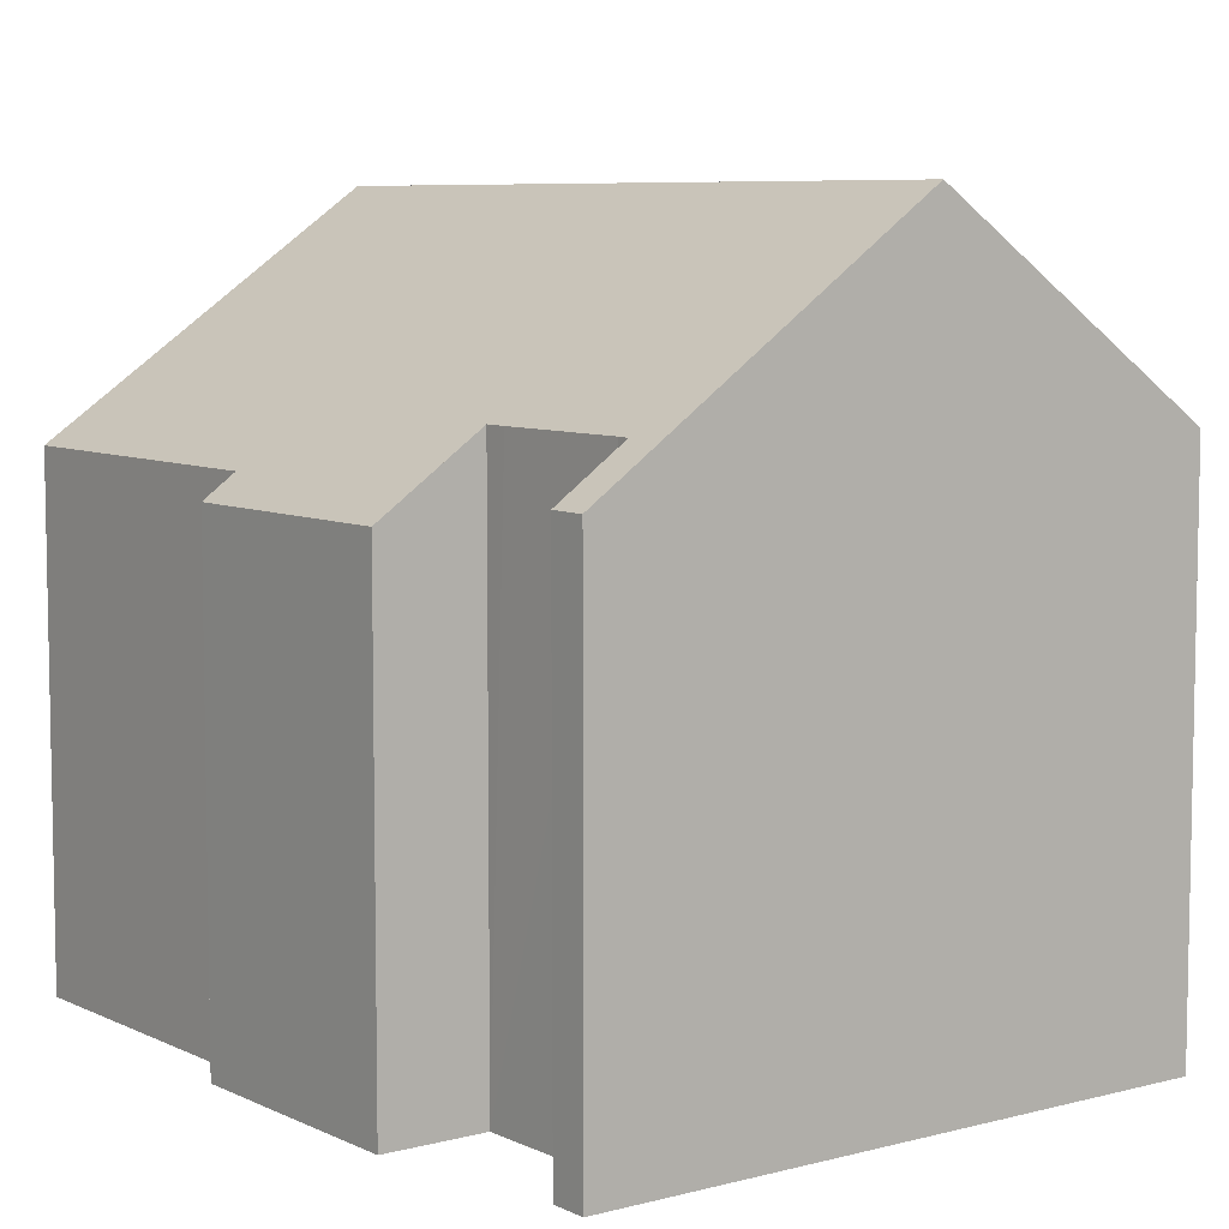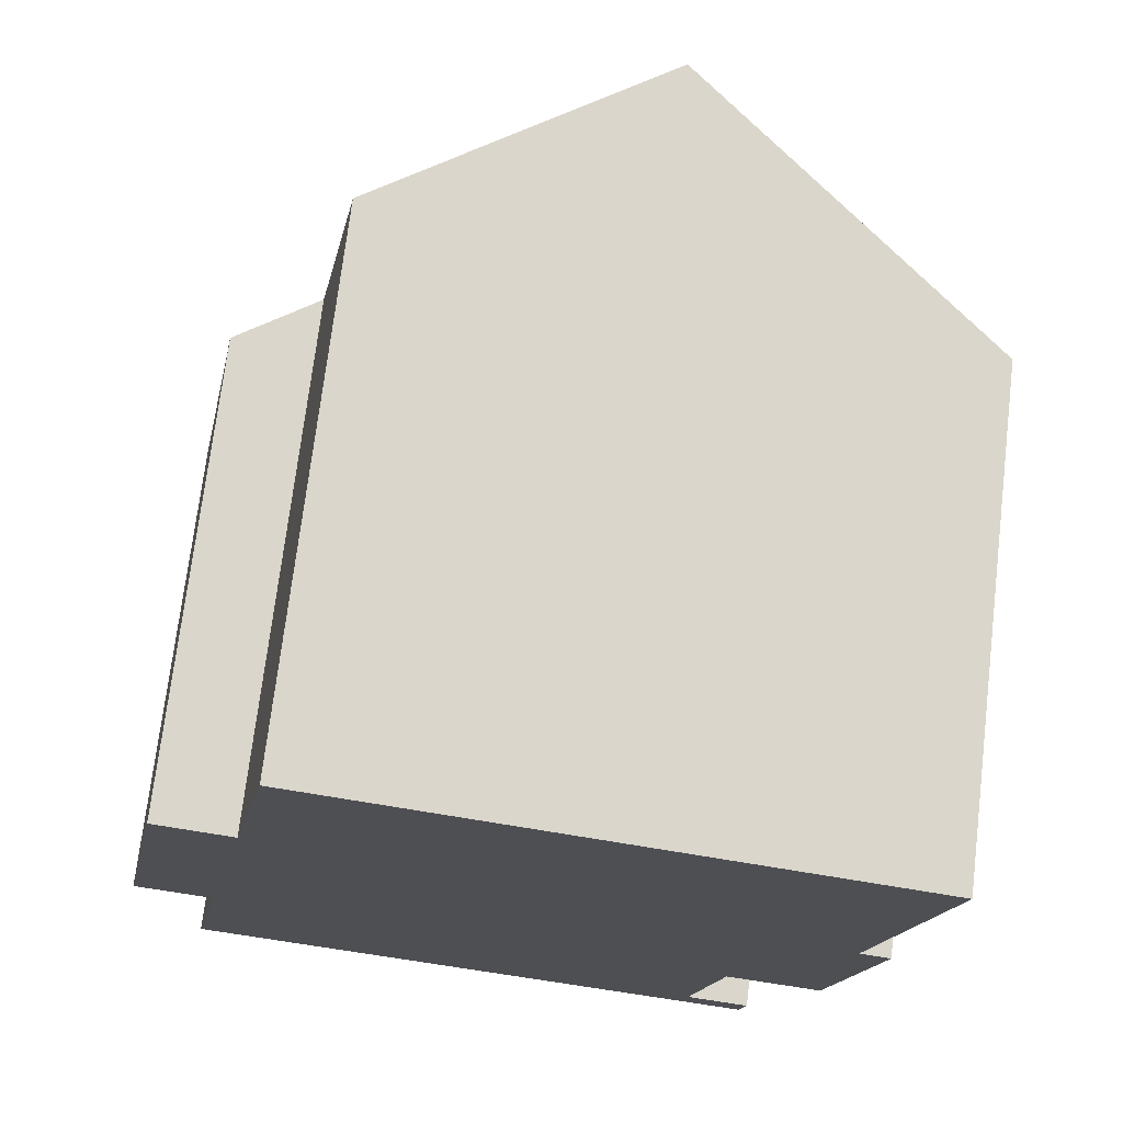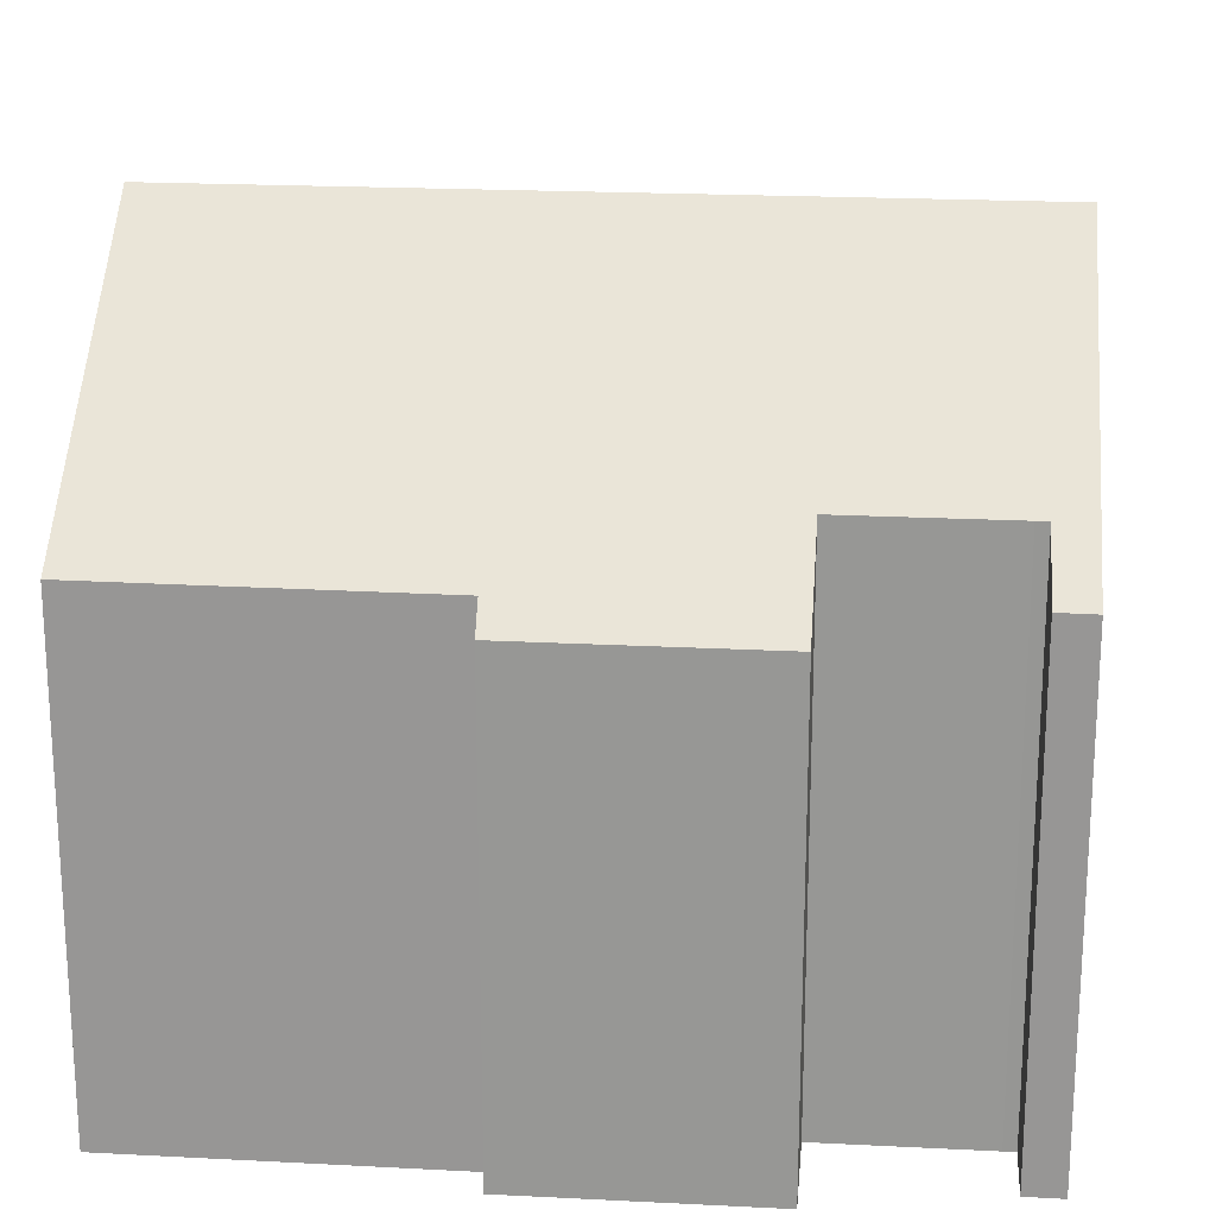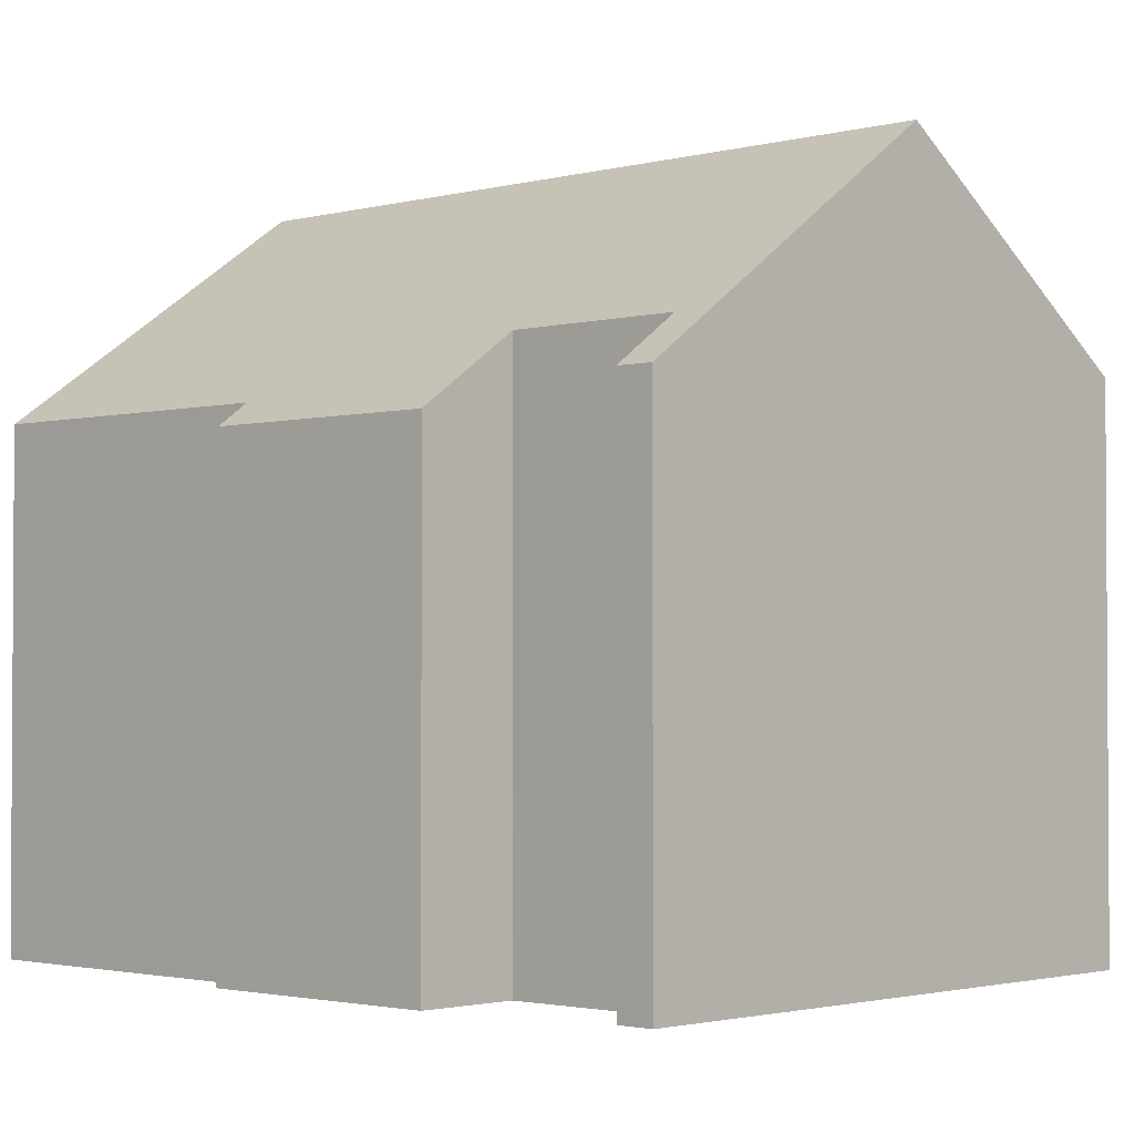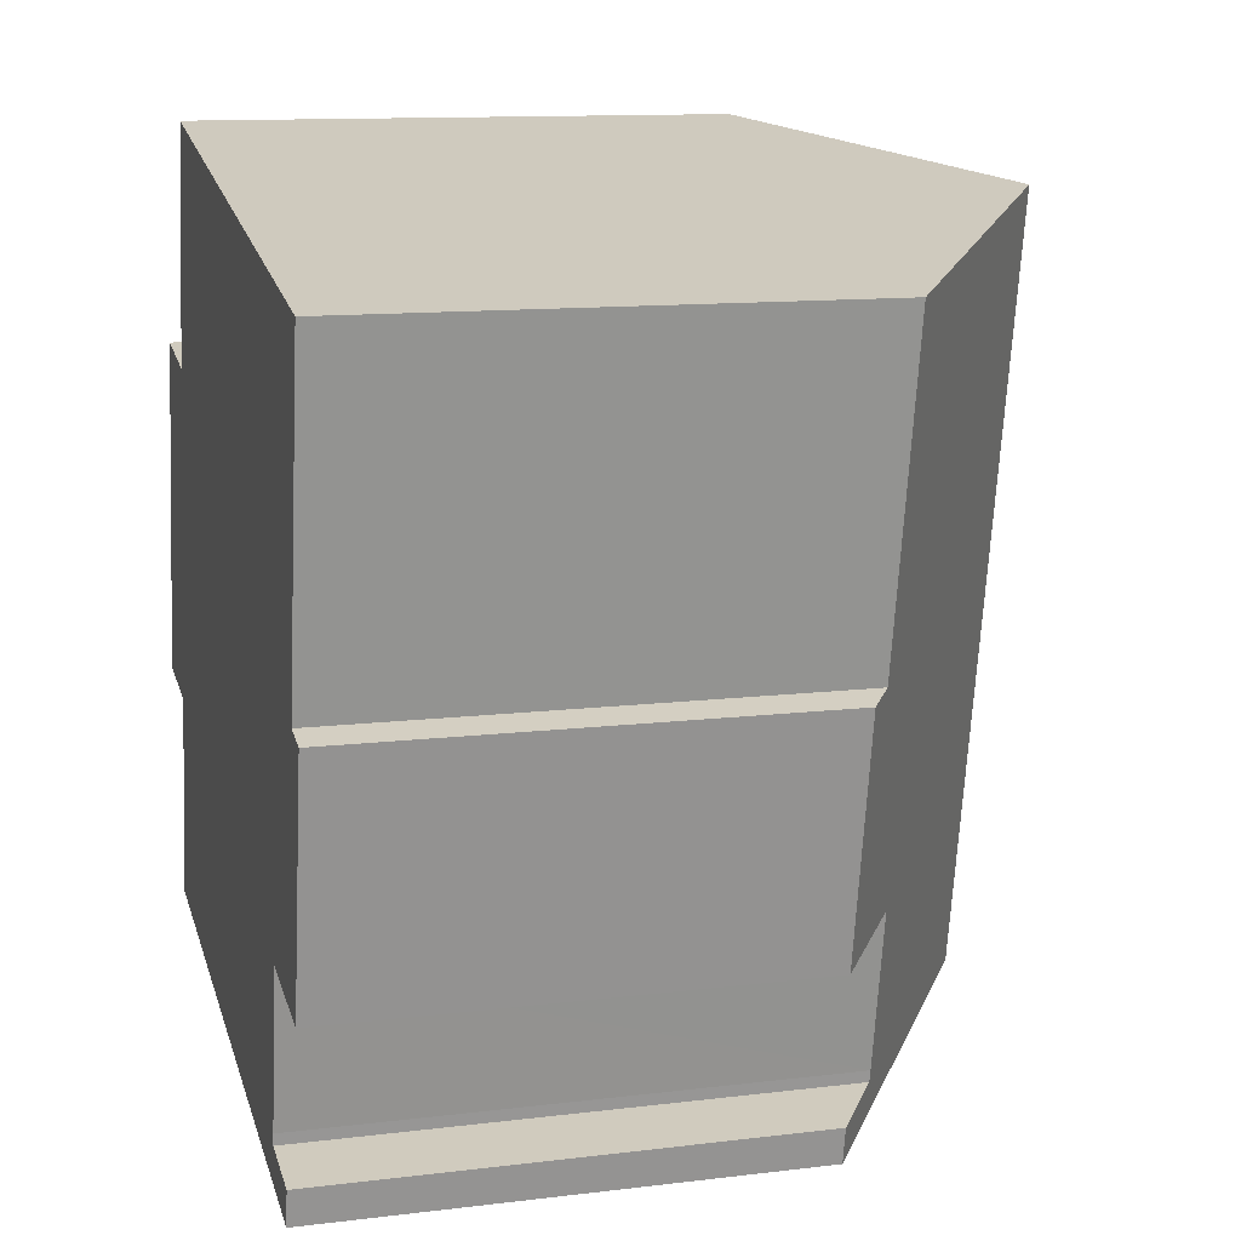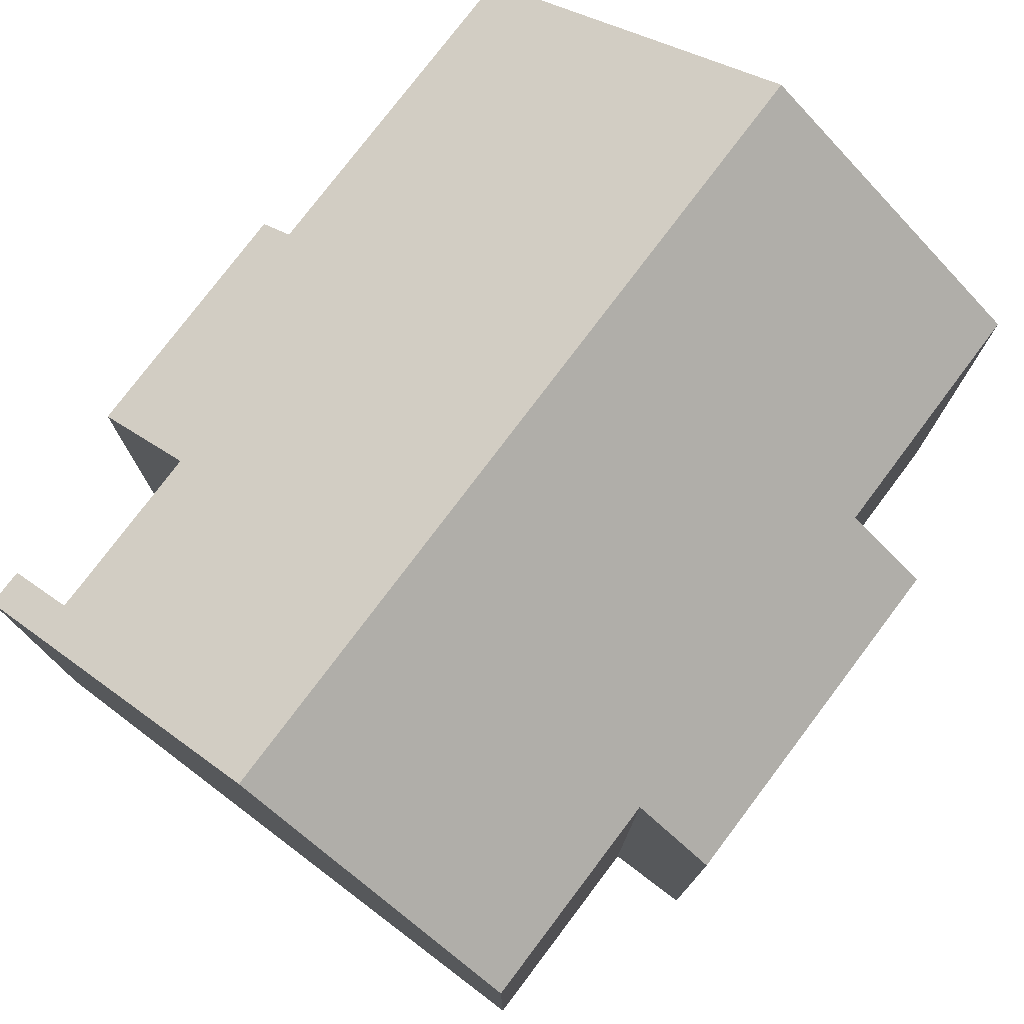
<metadata>
{"format":"obj","ext":"obj","renderer":"f3d","projection":"perspective","resolution":1024,"background":"white","views":[{"elev":7.2,"azim":153.7,"up":"+Y"},{"elev":72.3,"azim":6.9,"up":"+Z"},{"elev":21.1,"azim":106.0,"up":"+Y"},{"elev":-2.2,"azim":144.1,"up":"+Y"},{"elev":12.2,"azim":74.0,"up":"+Z"},{"elev":77.7,"azim":-132.1,"up":"+Y"}]}
</metadata>
<code>
v  10.47 6.92 -2.01
v  8.996 7.957 -1.73
v  11.15 6.924 1.56
v  9.974 7.269 -1.916
v  11.58 7.274 6.465
v  4.638 10.61 -4.071
v  6.848 10.61 7.383
v  10.69 7.256 1.671
v  8.933 7.956 -2.064
v  8.547 7.955 -4.074
v  8.519 7.951 -4.248
v  9.491 7.266 -4.439
v  9.394 7.262 -4.974
v  0.954 6.924 4.967
v  0.256 7.107 -0.049
v  0 6.927 4.242e-16
v  1.178 7.757 -0.227
v  2.457 9.074 -3.657
v  0.59 7.76 -3.303
v  2.127 7.751 4.733
v  1.21 7.105 4.916
v  2.799 7.758 8.168
v  9.491 2.718e-16 -4.439
v  9.394 3.046e-16 -4.974
v  11.58 -3.959e-16 6.465
v  10.69 -1.023e-16 1.671
v  11.15 -9.552e-17 1.56
v  10.47 1.231e-16 -2.01
v  8.996 1.059e-16 -1.73
v  8.547 2.495e-16 -4.074
v  8.933 1.264e-16 -2.064
v  8.519 2.601e-16 -4.248
v  4.638 2.493e-16 -4.071
v  0.59 2.023e-16 -3.303
v  2.457 2.239e-16 -3.657
v  1.178 1.39e-17 -0.227
v  0 0 0
v  0.256 3e-18 -0.049
v  9.974 1.173e-16 -1.916
v  0.954 -3.041e-16 4.967
v  2.799 -5.001e-16 8.168
v  2.127 -2.898e-16 4.733
v  1.21 -3.01e-16 4.916
v  6.848 -4.521e-16 7.383
g defaultobject
f 1 2 3
f 2 1 4
f 5 6 7
f 6 5 8
f 6 8 3
f 6 3 2
f 6 2 9
f 6 9 10
f 6 10 11
f 6 11 12
f 6 12 13
f 14 15 16
f 15 14 17
f 17 18 19
f 18 17 6
f 6 17 7
f 7 17 20
f 20 17 14
f 20 14 21
f 7 20 22
f 23 13 12
f 13 23 24
f 25 8 5
f 8 25 26
f 27 1 3
f 1 27 28
f 29 9 2
f 9 29 10
f 10 29 30
f 30 29 31
f 30 11 10
f 11 30 32
f 24 6 13
f 6 24 18
f 18 24 19
f 19 24 33
f 19 33 34
f 34 33 35
f 36 15 17
f 15 36 16
f 16 36 37
f 37 36 38
f 4 29 2
f 29 4 1
f 29 1 28
f 29 28 39
f 34 17 19
f 17 34 36
f 37 14 16
f 14 37 40
f 20 41 22
f 41 20 42
f 21 42 20
f 42 21 14
f 42 14 40
f 42 40 43
f 22 5 7
f 5 22 41
f 5 41 25
f 25 41 44
f 26 3 8
f 3 26 27
f 32 12 11
f 12 32 23
f 44 26 25
f 26 44 28
f 28 44 39
f 39 44 29
f 29 44 31
f 31 44 30
f 30 44 41
f 30 41 32
f 40 38 36
f 38 40 37
f 32 24 23
f 24 32 33
f 33 32 41
f 33 41 42
f 33 42 35
f 35 42 43
f 35 43 40
f 35 40 36
f 35 36 34
f 28 27 26

</code>
